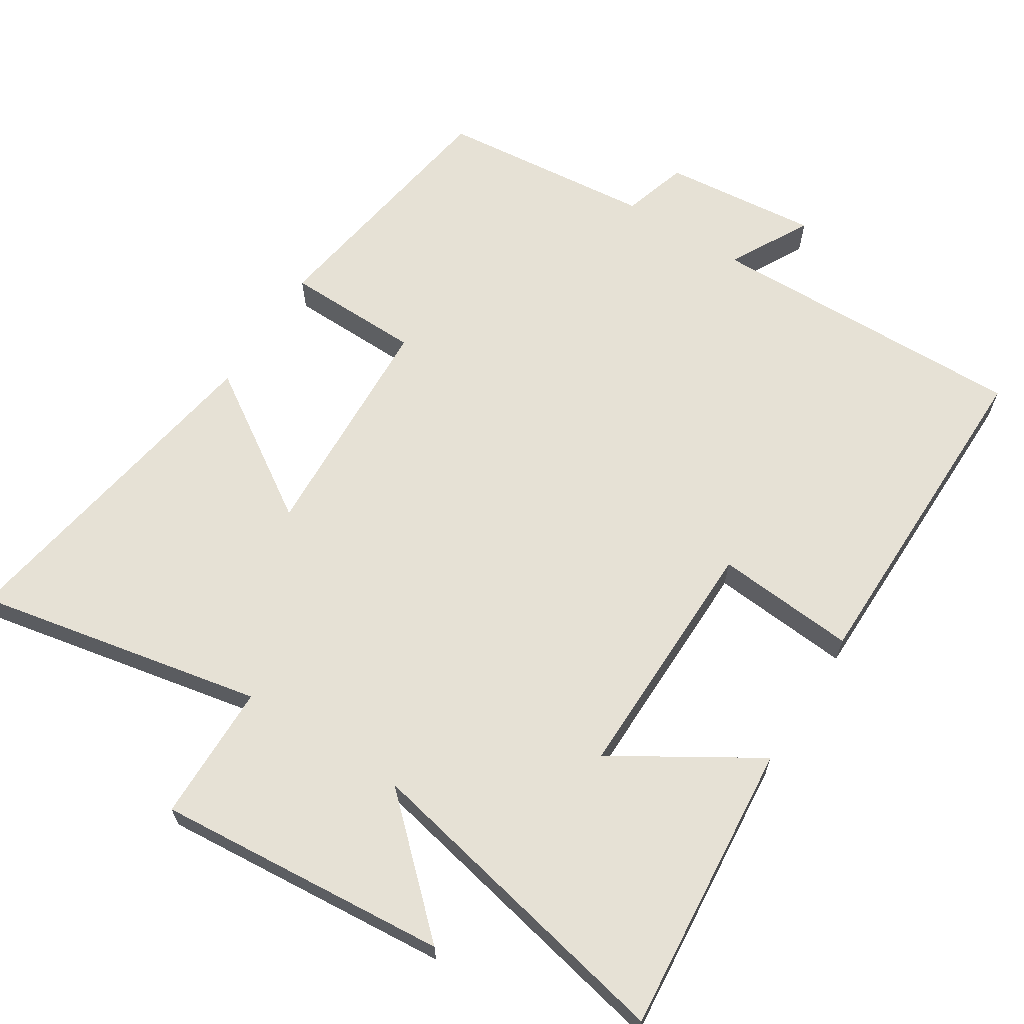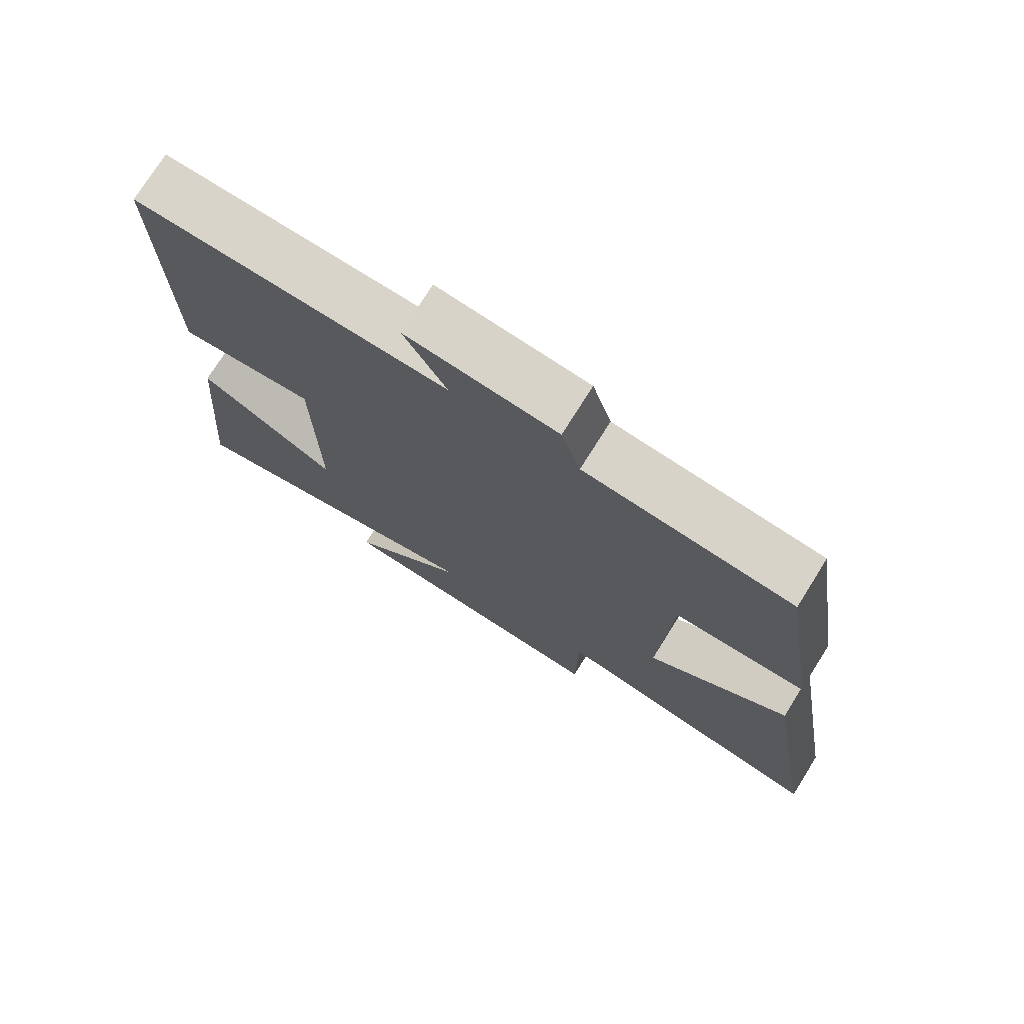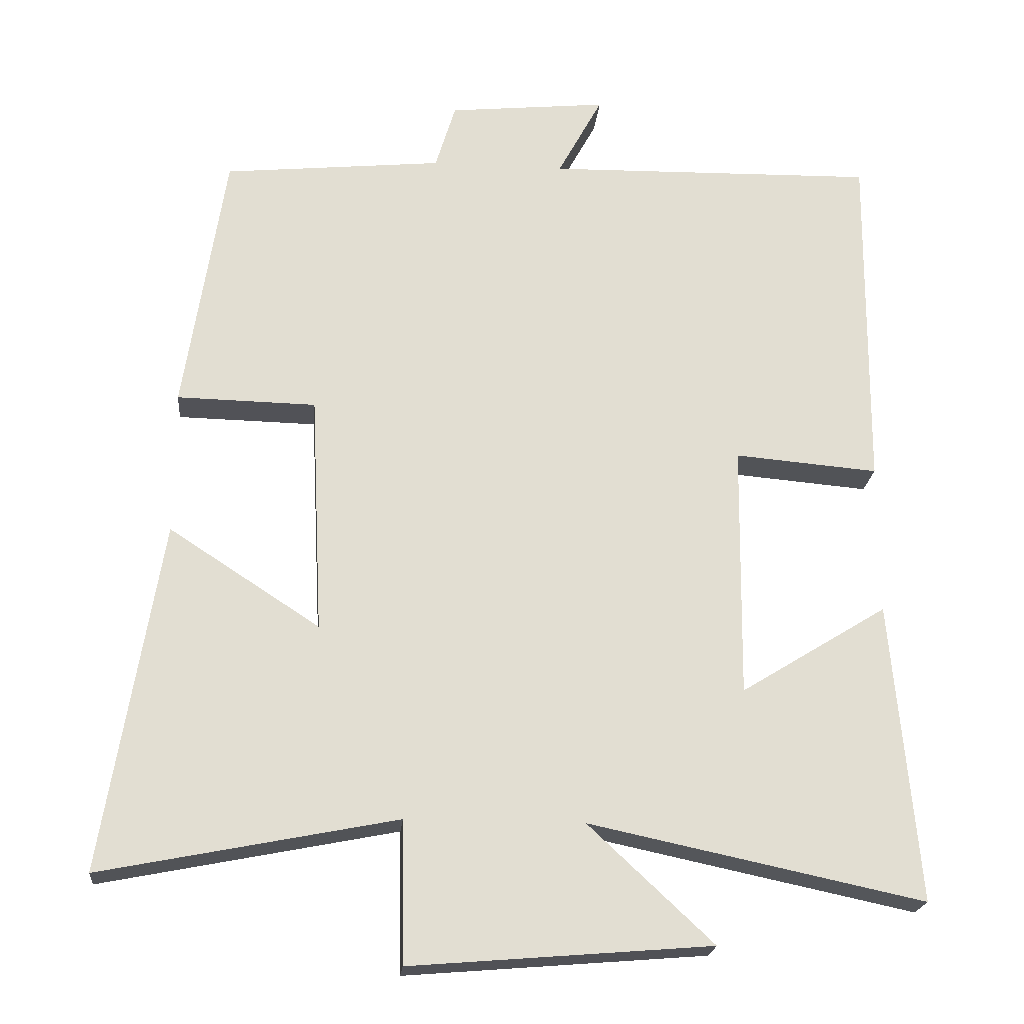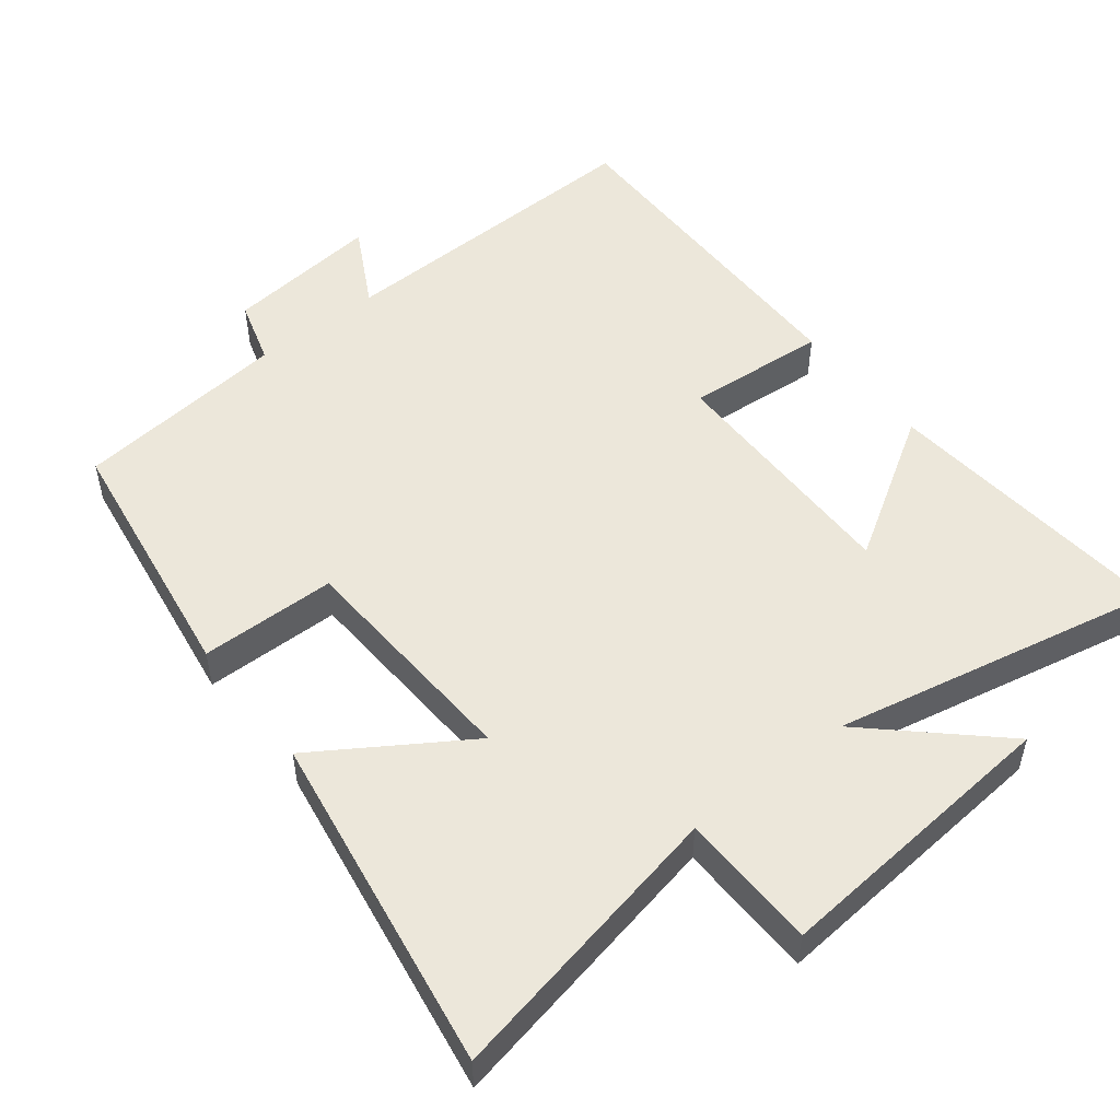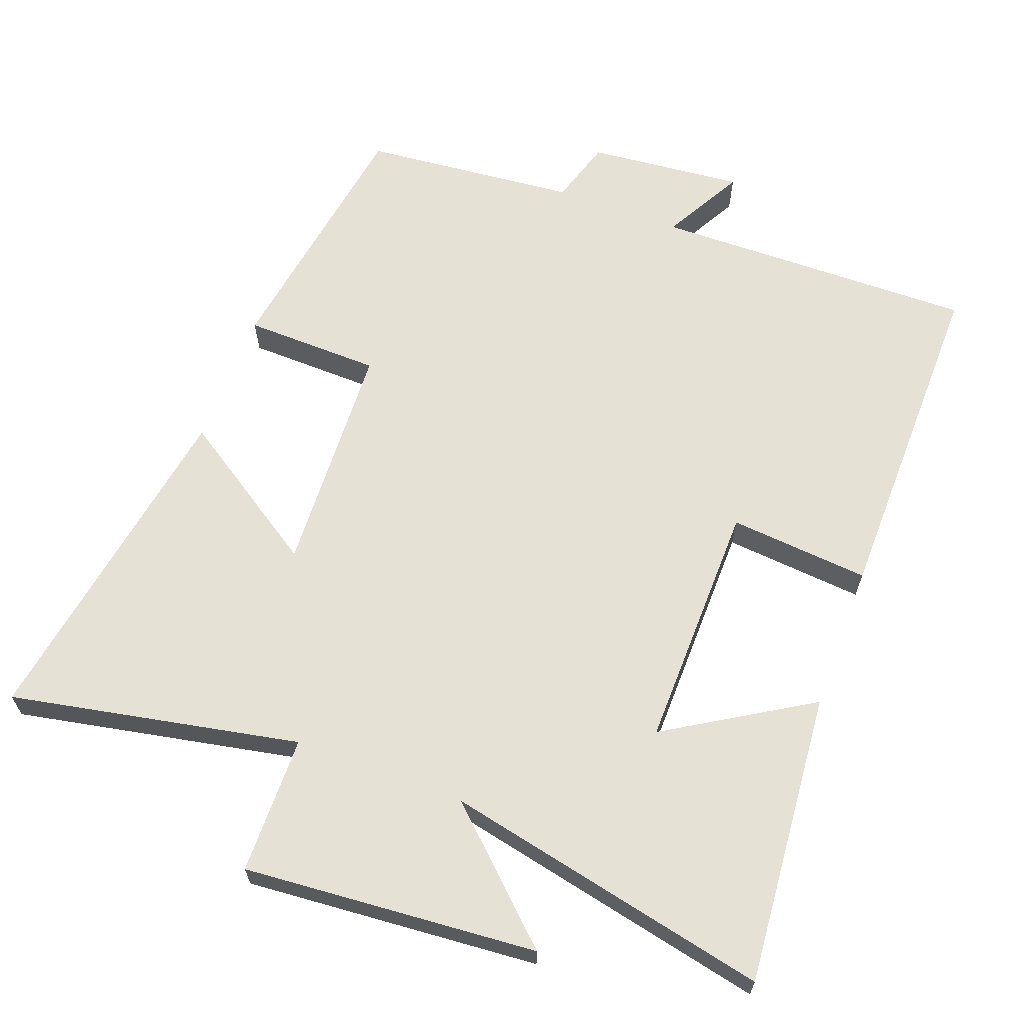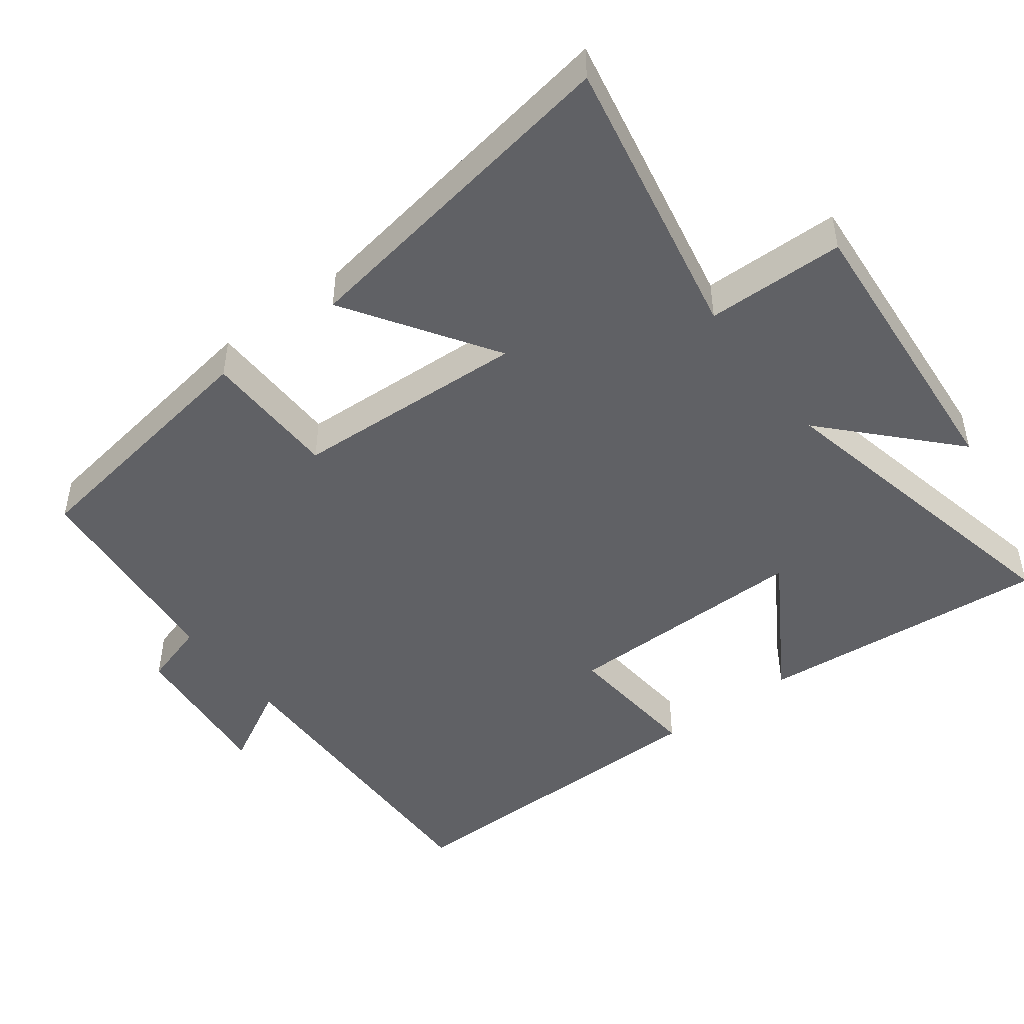
<metadata>
{"format":"obj","ext":"obj","renderer":"f3d","projection":"perspective","resolution":1024,"background":"white","views":[{"elev":64.8,"azim":-147.6,"up":"+Y"},{"elev":75.0,"azim":32.1,"up":"+Z"},{"elev":-21.3,"azim":174.8,"up":"+Z"},{"elev":51.7,"azim":141.6,"up":"+Y"},{"elev":64.4,"azim":-159.4,"up":"+Y"},{"elev":-47.4,"azim":127.1,"up":"+Y"}]}
</metadata>
<code>
v -0.537 0.07 -0.598
v -0.5 0.07 -0.183
v -0.297 0.07 -0.308
v -0.301 0.07 0.044
v -0.5 0.07 0.027
v -0.504 0.07 0.509
v -0.047 0.07 0.5
v -0.109 0.07 0.614
v 0.111 0.07 0.592
v 0.139 0.07 0.5
v 0.443 0.07 0.47
v 0.5 0.07 0.103
v 0.307 0.07 0.099
v 0.291 0.07 -0.233
v 0.5 0.07 -0.097
v 0.58 0.07 -0.581
v 0.171 0.07 -0.5
v 0.168 0.07 -0.696
v -0.248 0.07 -0.662
v -0.075 0.07 -0.5
v -0.537 0 -0.598
v -0.5 0 -0.183
v -0.297 0 -0.308
v -0.301 0 0.044
v -0.5 0 0.027
v -0.504 0 0.509
v -0.047 0 0.5
v -0.109 0 0.614
v 0.111 0 0.592
v 0.139 0 0.5
v 0.443 0 0.47
v 0.5 0 0.103
v 0.307 0 0.099
v 0.291 0 -0.233
v 0.5 0 -0.097
v 0.58 0 -0.581
v 0.171 0 -0.5
v 0.168 0 -0.696
v -0.248 0 -0.662
v -0.075 0 -0.5
f 17 18 19 20
f 14 15 16 17
f 13 14 17 20
f 10 11 12 13
f 10 13 20
f 7 8 9 10
f 7 10 20
f 4 5 6 7
f 3 4 7 20
f 1 2 3 20
f 40 39 38 37
f 37 36 35 34
f 40 37 34 33
f 33 32 31 30
f 40 33 30
f 30 29 28 27
f 40 30 27
f 27 26 25 24
f 40 27 24 23
f 40 23 22 21
f 1 21 22 2
f 2 22 23 3
f 3 23 24 4
f 4 24 25 5
f 5 25 26 6
f 6 26 27 7
f 7 27 28 8
f 8 28 29 9
f 9 29 30 10
f 10 30 31 11
f 11 31 32 12
f 12 32 33 13
f 13 33 34 14
f 14 34 35 15
f 15 35 36 16
f 16 36 37 17
f 17 37 38 18
f 18 38 39 19
f 19 39 40 20
f 20 40 21 1

</code>
